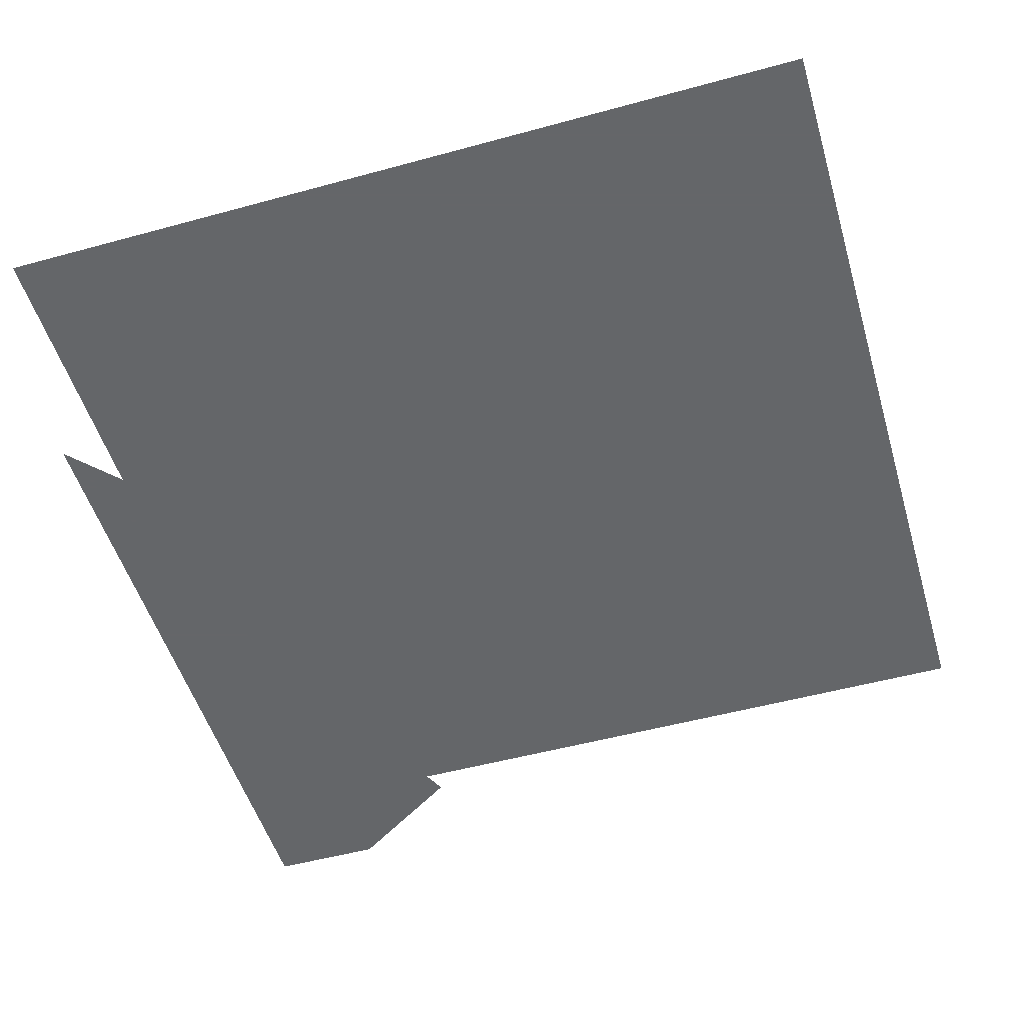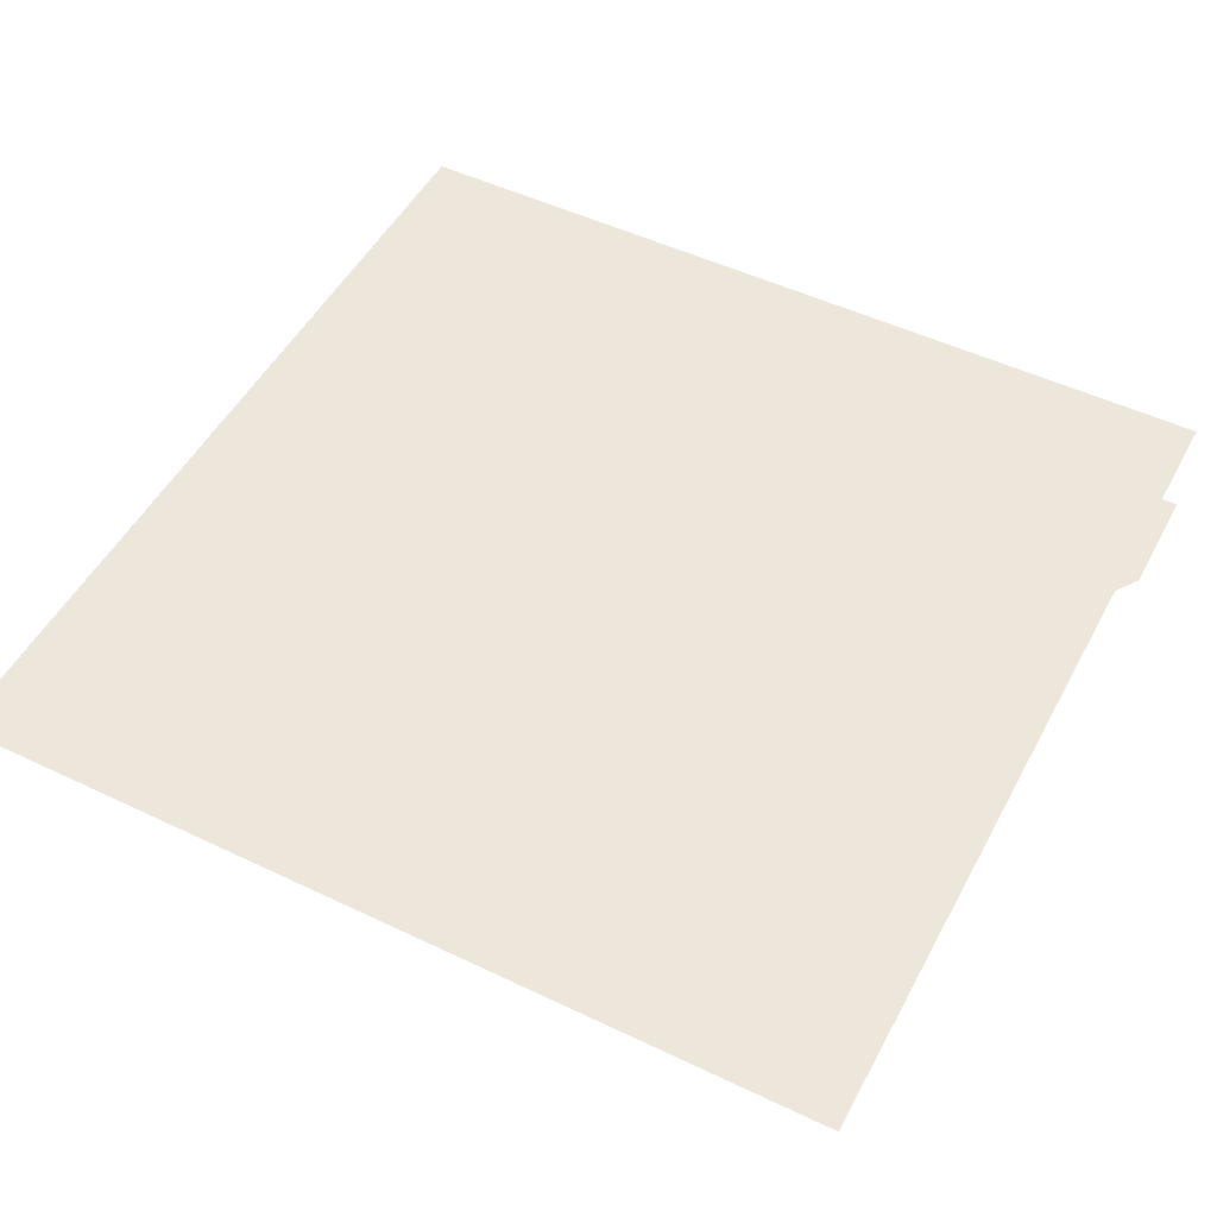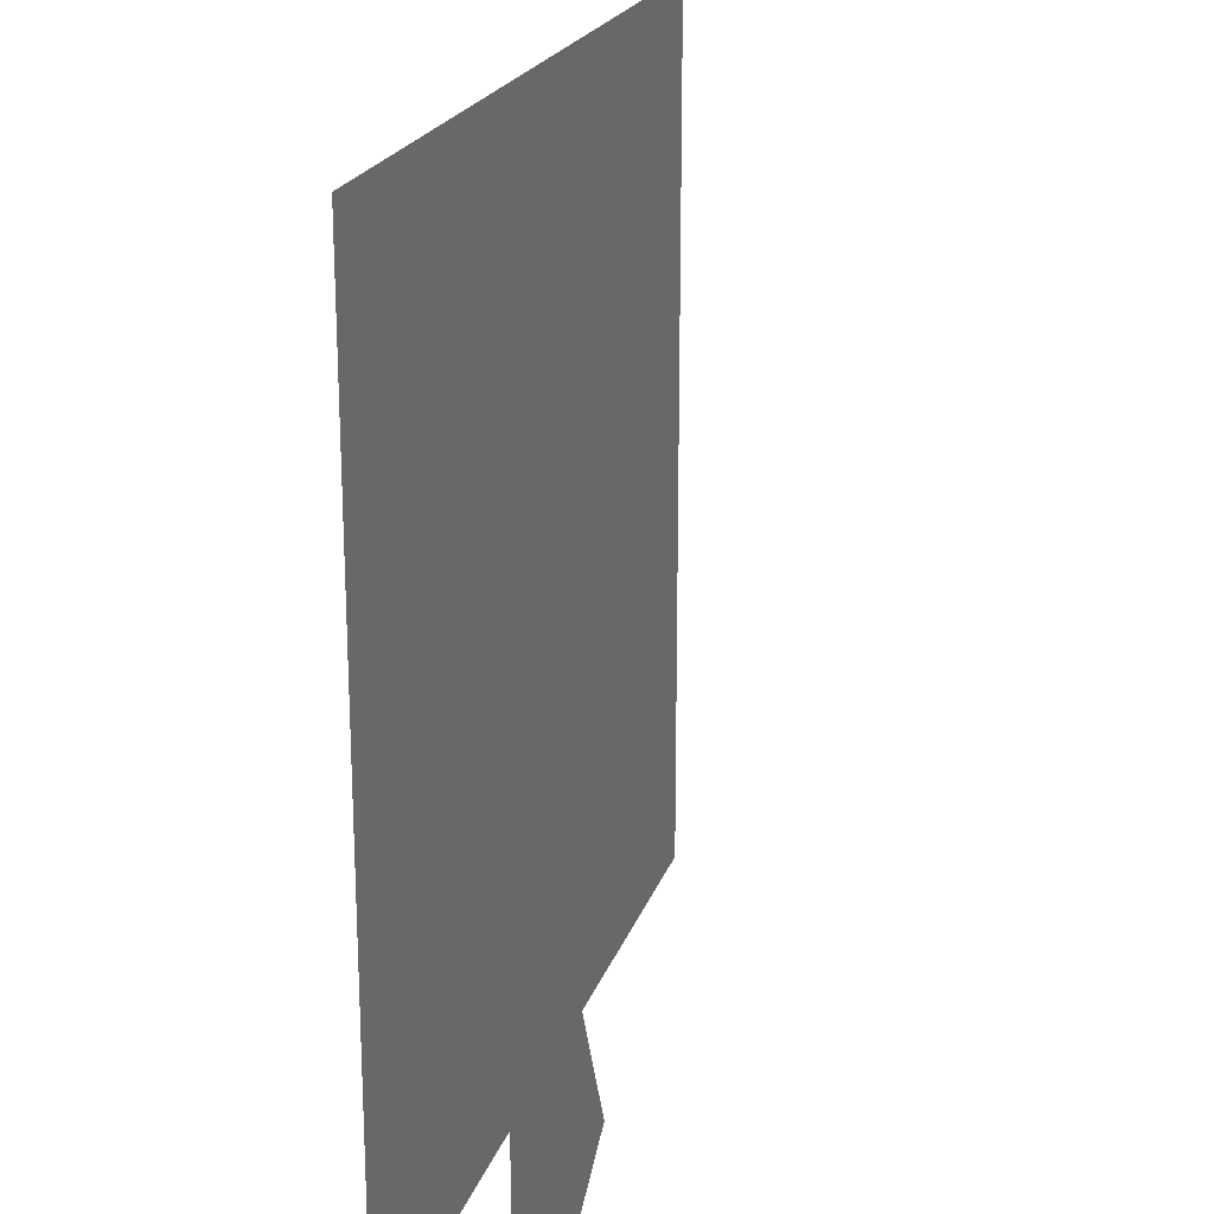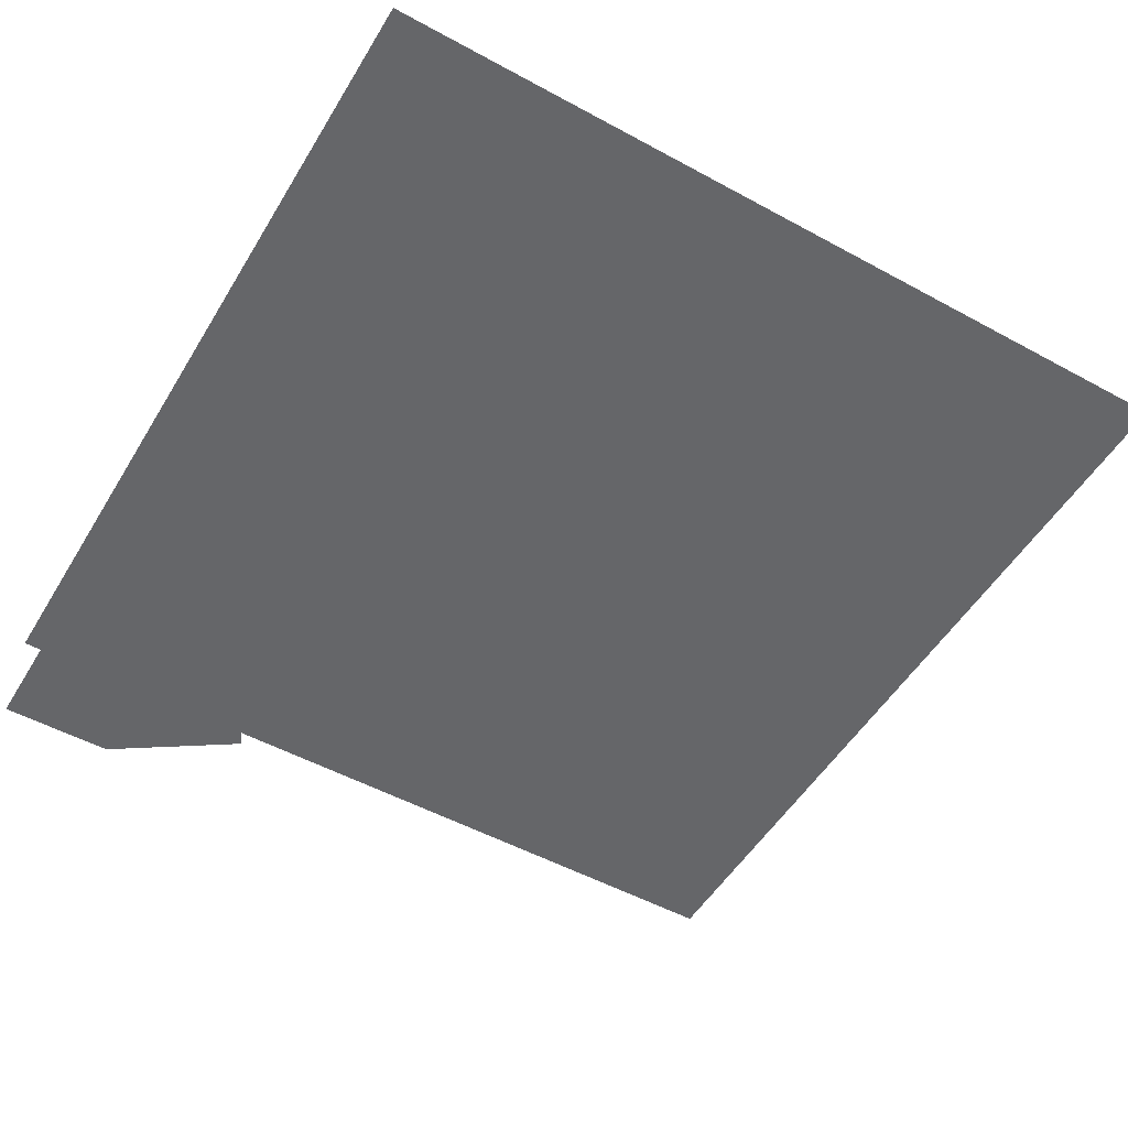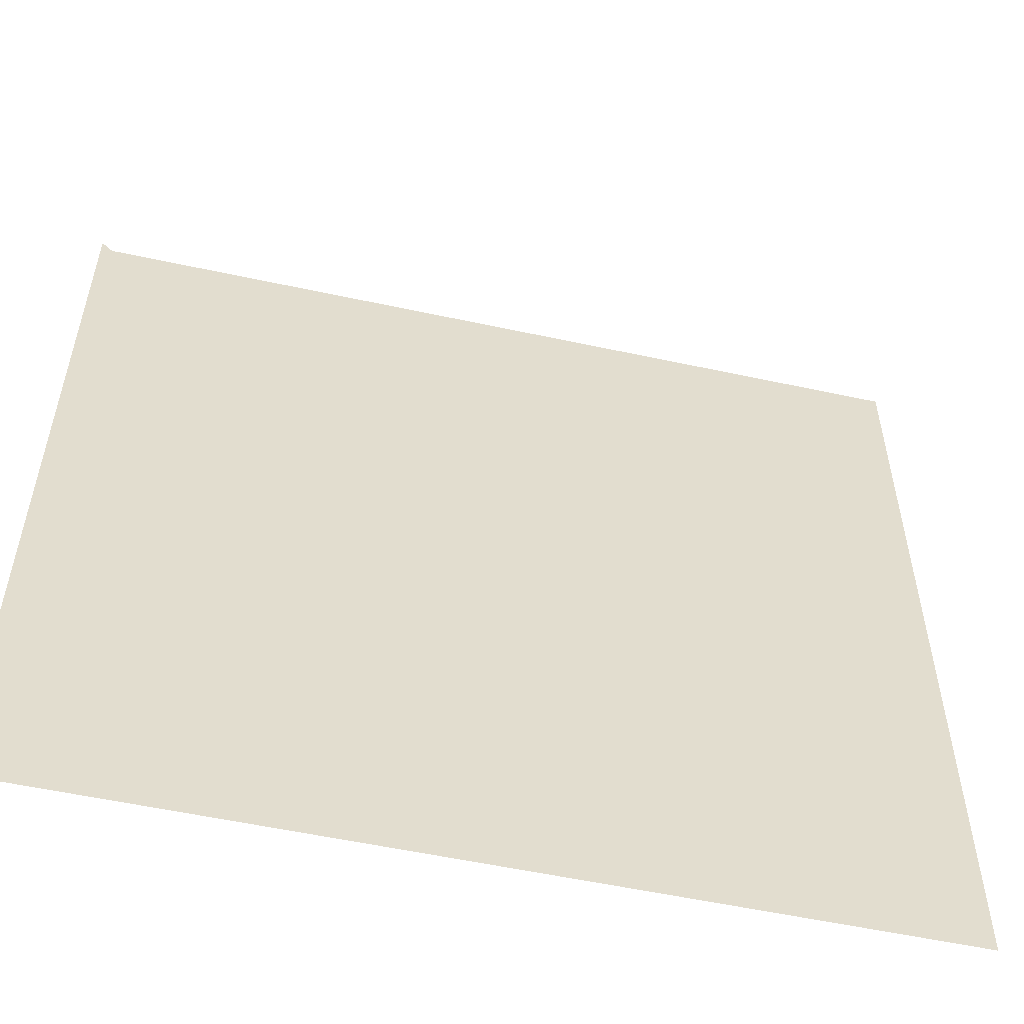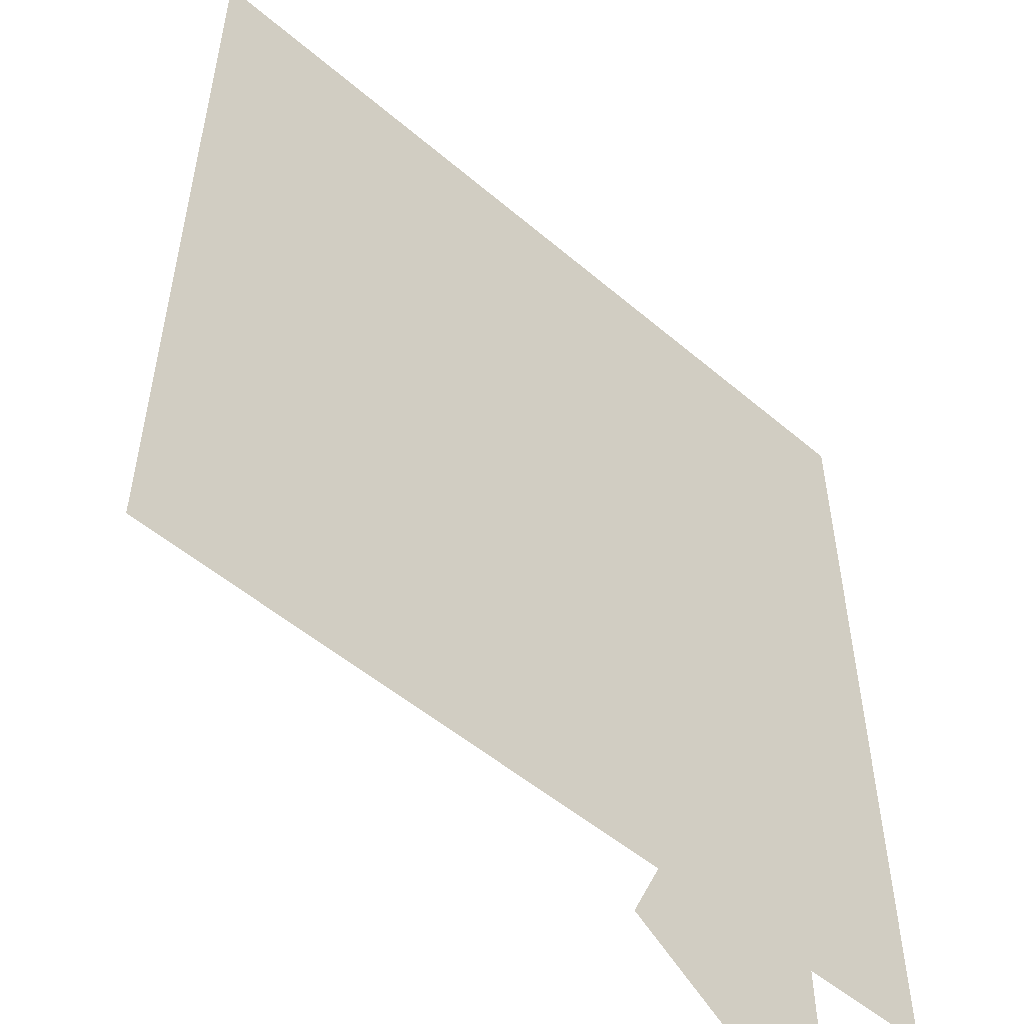
<metadata>
{"format":"obj","ext":"obj","renderer":"f3d","projection":"perspective","resolution":1024,"background":"white","views":[{"elev":-51.7,"azim":16.5,"up":"+Y"},{"elev":50.5,"azim":117.6,"up":"+Y"},{"elev":21.2,"azim":-74.0,"up":"+Z"},{"elev":-51.8,"azim":-30.5,"up":"+Y"},{"elev":-55.2,"azim":-12.9,"up":"+Z"},{"elev":-52.4,"azim":137.5,"up":"+Z"}]}
</metadata>
<code>
o item/sliding_piece/34
v -47 0 -64
v -29 0 -52
v -49 0 -9
v -64 0 -64
v -64 0 38
v -50 0 2
v -50 0 23
v -31 0 0
v -64 16 -16
v -64 16 -64
v 64 16 -64
v 64 16 -16
v -64 16 24
v 64 16 24
v -64 16 64
v 64 16 64
v -47 0 -64
v -47 0 -64
v -47 0 -64
v -47 0 -64
v -47 0 -64
v -47 0 -64
v -47 0 -64
v -47 0 -64
v -47 0 -64
v -47 0 -64
v -47 0 -64
v -47 0 -64
v -47 0 -64
v -47 0 -64
v -47 0 -64
v -47 0 -64
v -47 0 -64
v -47 0 -64
v -47 0 -64
v -47 0 -64
v -47 0 -64
v -47 0 -64
v -47 0 -64
v -47 0 -64
v -47 0 -64
v -47 0 -64
v -47 0 -64
v -47 0 -64
v -47 0 -64
v -47 0 -64
v -47 0 -64
f 1 2 3
f 1 3 4
f 4 3 5
f 5 3 6
f 5 6 7
f 7 6 8
f 9 10 11
f 9 11 12
f 9 12 13
f 13 12 14
f 13 14 15
f 15 14 16

</code>
